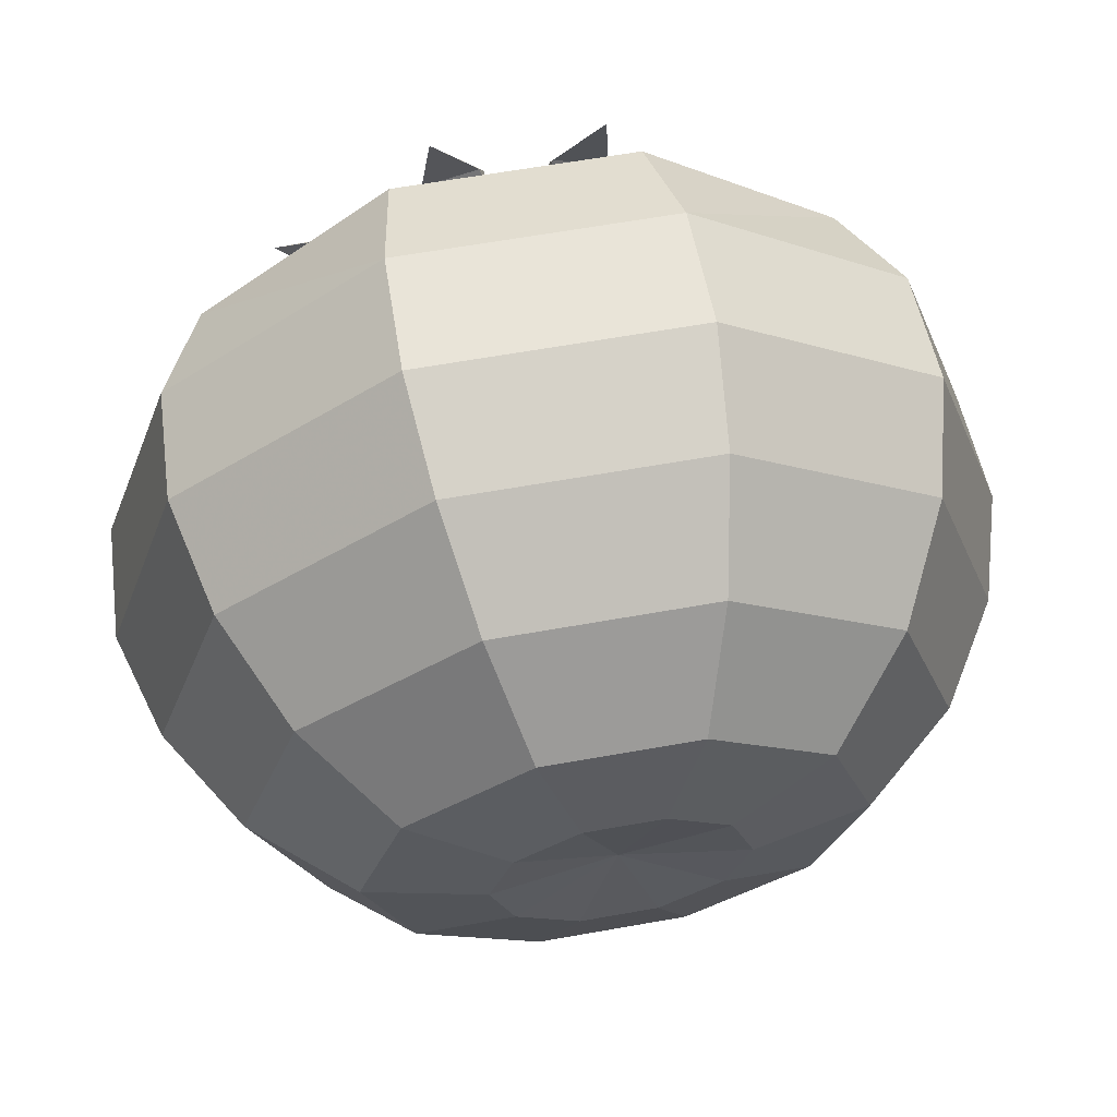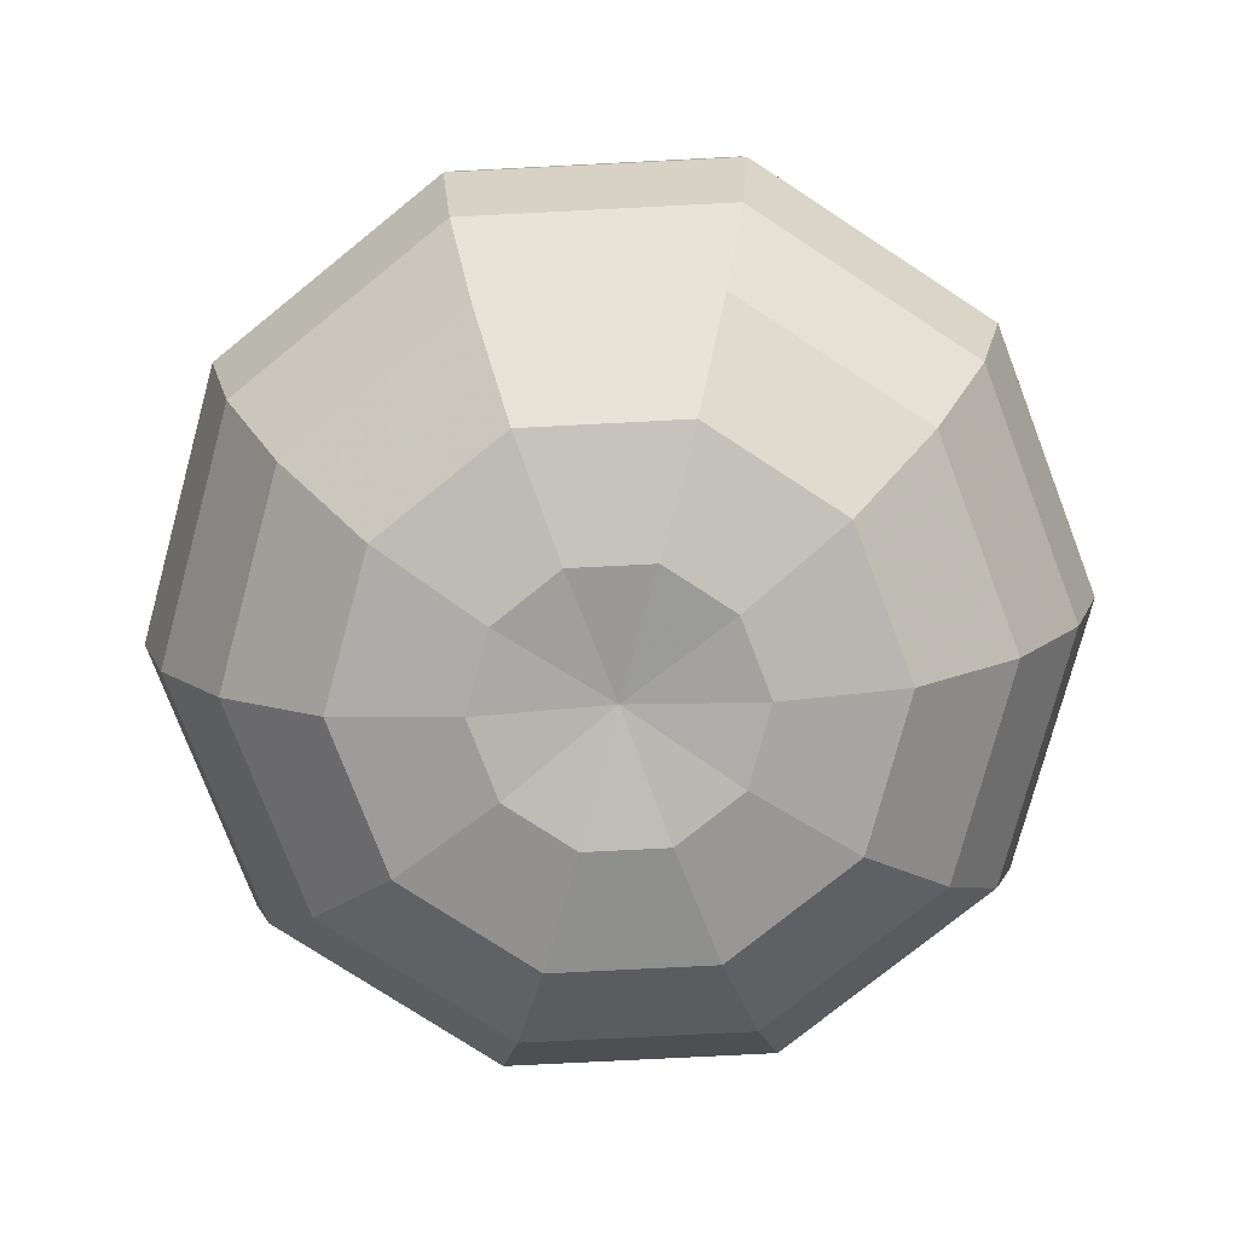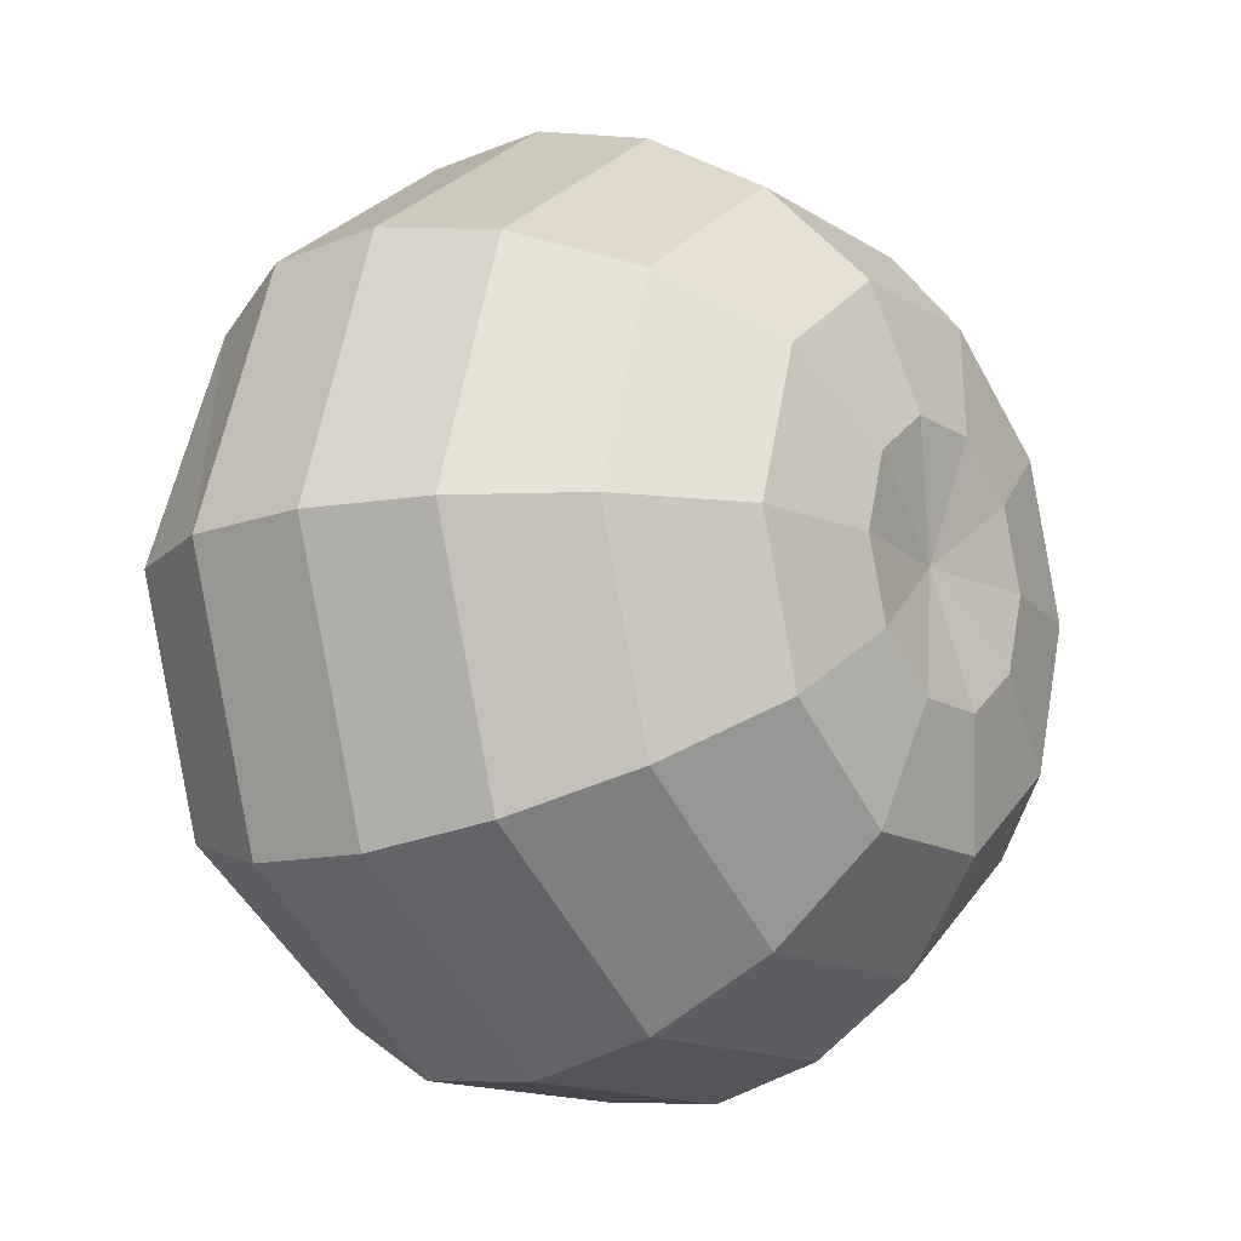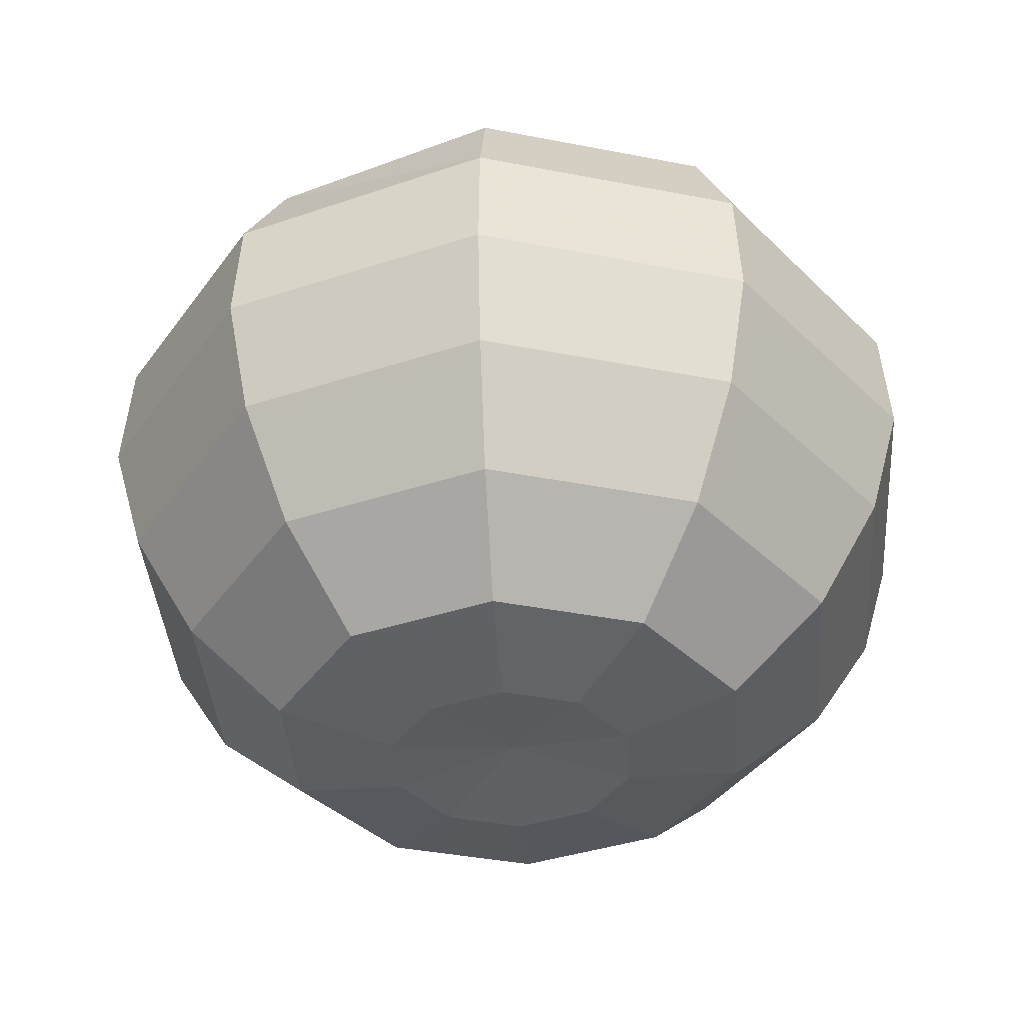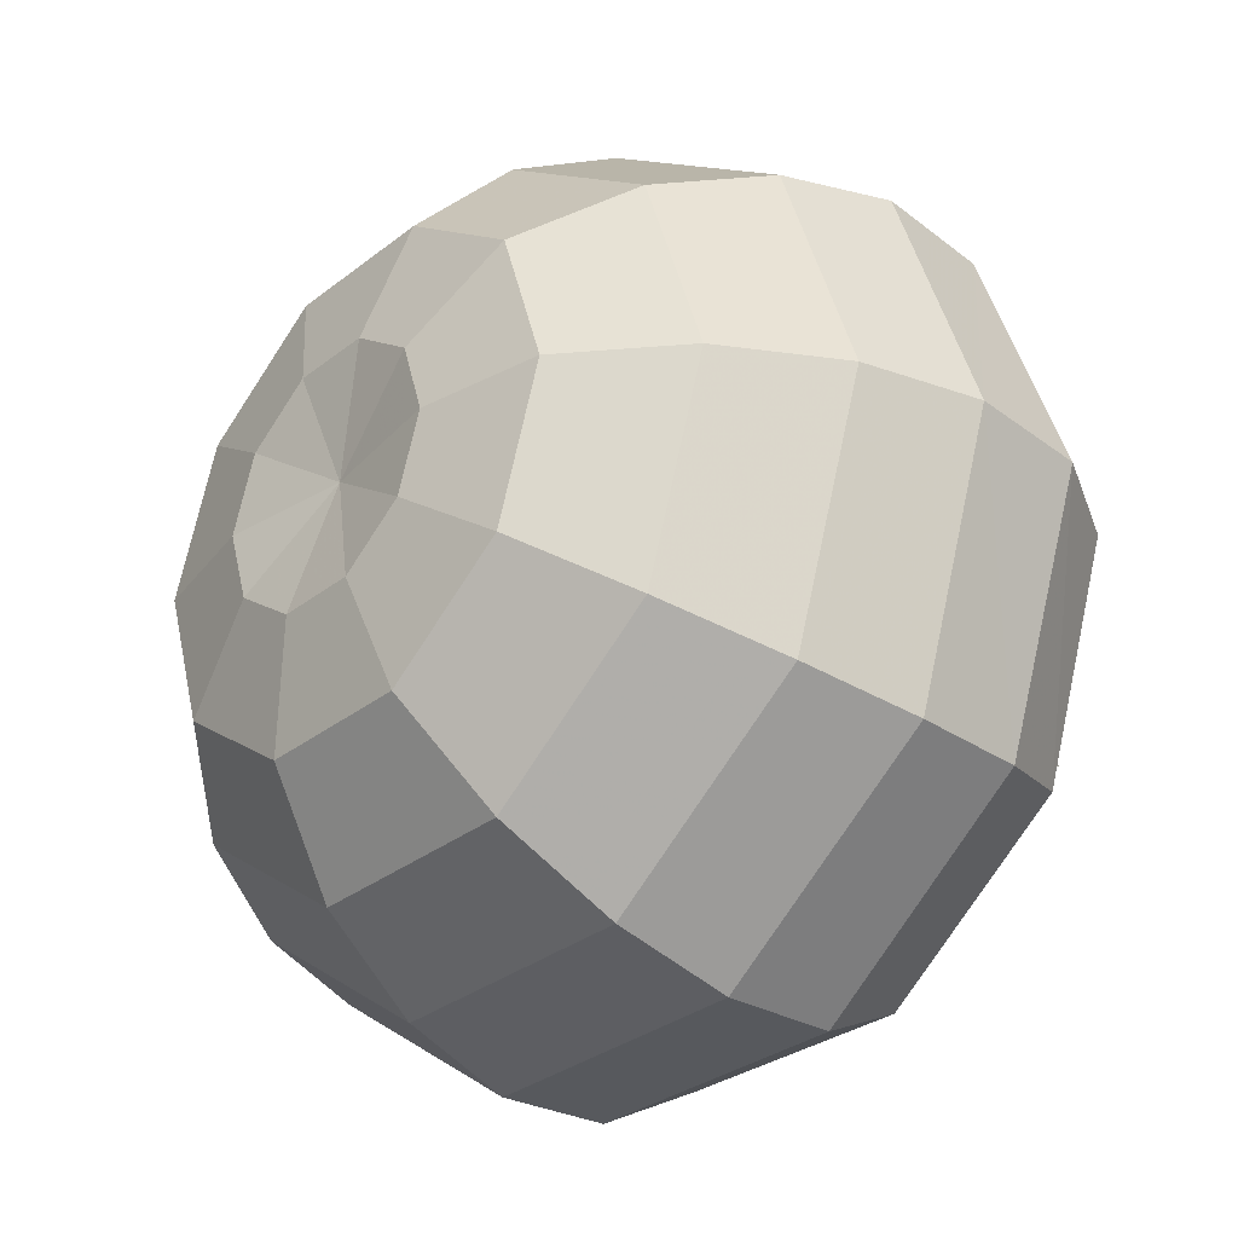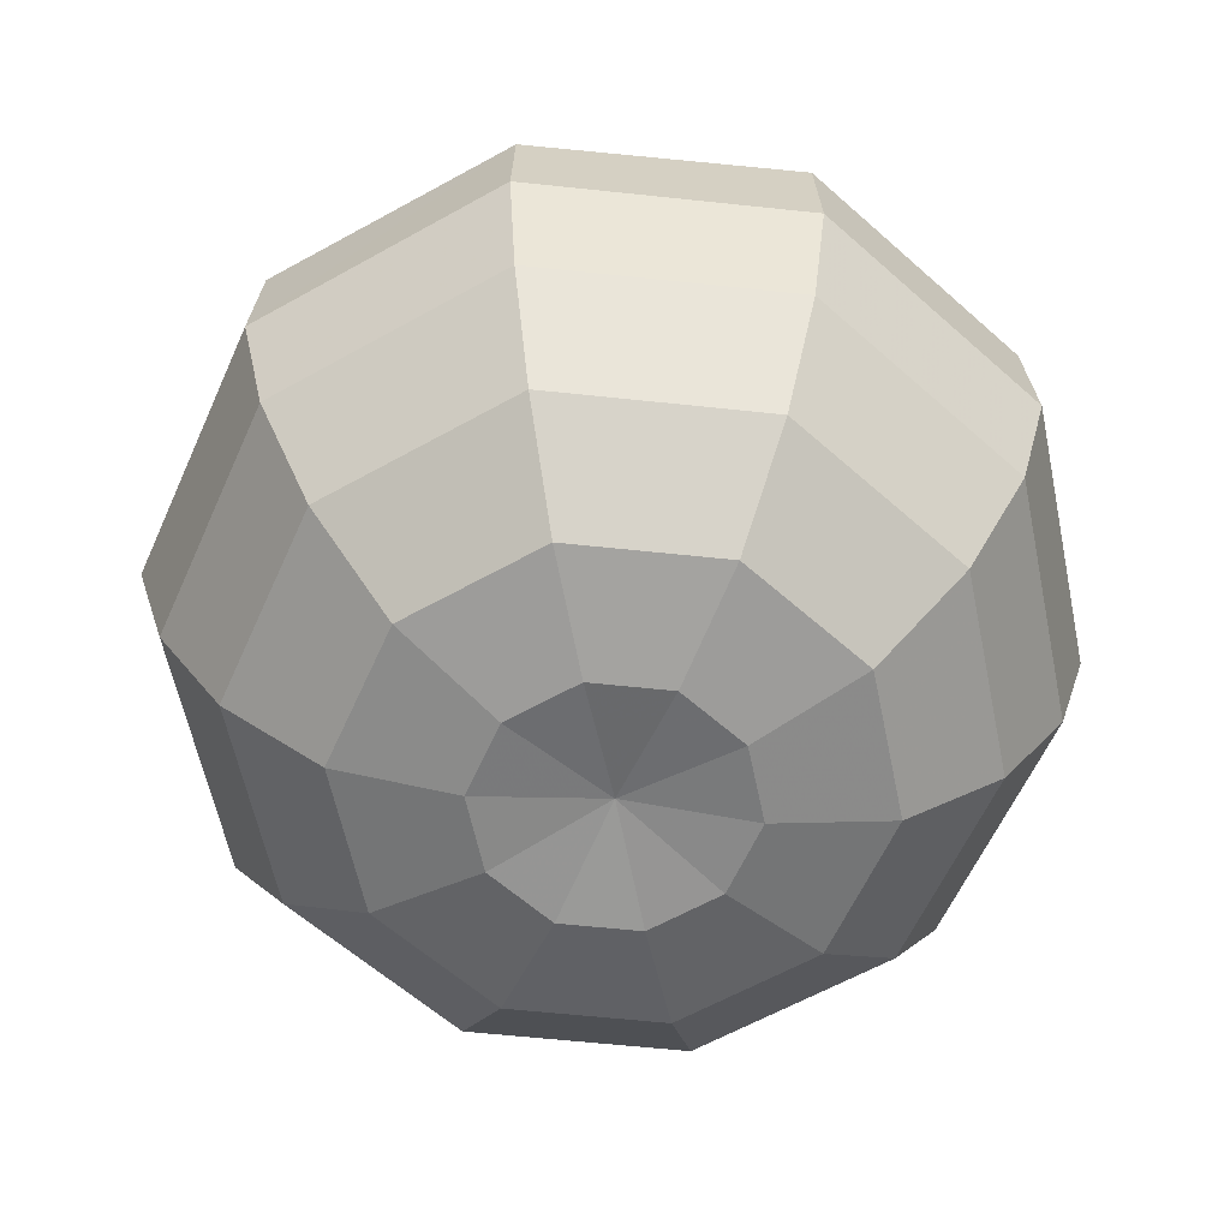
<metadata>
{"format":"obj","ext":"obj","renderer":"f3d","projection":"perspective","resolution":1024,"background":"white","views":[{"elev":63.3,"azim":169.8,"up":"+Y"},{"elev":-77.2,"azim":-177.1,"up":"+Z"},{"elev":-13.8,"azim":125.7,"up":"+Y"},{"elev":-39.3,"azim":166.3,"up":"+Z"},{"elev":-32.1,"azim":-132.7,"up":"+Y"},{"elev":-60.9,"azim":137.8,"up":"+Z"}]}
</metadata>
<code>
v 22.43 63.85 -35.2
v 11.57 55.96 -37.91
v 4.42 61.16 -37.91
v 8.569 73.93 -35.2
v -4.42 61.16 -37.91
v -8.569 73.93 -35.2
v -11.57 55.96 -37.91
v -22.43 63.85 -35.2
v -14.3 47.55 -37.91
v -27.73 47.55 -35.2
v -11.57 39.14 -37.91
v -22.43 31.25 -35.2
v -4.42 33.95 -37.91
v -8.569 21.18 -35.2
v 4.42 33.95 -37.91
v 8.569 21.18 -35.2
v 11.57 39.14 -37.91
v 22.43 31.25 -35.2
v 14.3 47.55 -37.91
v 27.73 47.55 -35.2
v 31.42 70.38 -25.66
v 12 84.49 -25.66
v -12 84.49 -25.66
v -31.42 70.38 -25.66
v -38.83 47.55 -25.66
v -31.42 24.73 -25.66
v -12 10.62 -25.66
v 12 10.62 -25.66
v 31.42 24.73 -25.66
v 38.83 47.55 -25.66
v 37.48 74.78 -13.6
v 14.31 91.61 -13.6
v -14.31 91.61 -13.6
v -37.48 74.78 -13.6
v -46.32 47.55 -13.6
v -37.48 20.32 -13.6
v -14.31 3.496 -13.6
v 14.31 3.496 -13.6
v 37.48 20.32 -13.6
v 46.32 47.55 -13.6
v 40.45 76.94 -0.9572
v 15.45 95.11 -0.9572
v -15.45 95.11 -0.9572
v -40.45 76.94 -0.9572
v -50 47.55 -0.9572
v -40.45 18.16 -0.9572
v -15.45 0 -0.8967
v 15.45 0 -0.9572
v 40.45 18.16 -0.9572
v 50 47.55 -0.9572
v 39.76 76.44 11.9
v 15.19 94.29 12.54
v -15.19 94.29 12.54
v -39.76 76.44 11.9
v -49.14 47.55 12.49
v -39.76 18.67 11.99
v -15.19 0.8163 12.41
v 15.19 0.8163 11.94
v 39.76 18.67 12.54
v 49.14 47.55 12.54
v 34.66 72.73 23.08
v 13.24 88.3 24.71
v -13.24 88.3 24.71
v -34.66 72.73 23.08
v -42.84 47.55 23.8
v -34.66 22.37 23.68
v -13.24 6.809 23.82
v 13.24 6.809 22.83
v 34.66 22.37 24.71
v 42.84 47.55 24.71
v 25.26 65.9 30.09
v 9.648 77.25 31.73
v -9.648 77.25 31.73
v -25.26 65.9 30.02
v -31.22 47.55 30.11
v -25.26 29.2 31.18
v -9.648 17.86 30.46
v 9.648 17.86 29.42
v 25.26 29.2 31.97
v 31.22 47.55 31.73
v 5.053 63.1 29.69
v 13.23 57.16 29.05
v -5.053 63.1 29.77
v -13.23 57.16 28.9
v -16.35 47.55 29.02
v -13.23 37.94 30.2
v -5.053 32 29.31
v 5.053 32 29.01
v 13.23 37.94 30.23
v 16.35 47.55 30.11
v -1.9e-05 47.55 -35.94
v 4.778 47.54 23.58
v 3.999 50.01 23.3
v 1.899 51.51 23.38
v -0.6954 51.48 23.43
v -2.754 49.97 23.35
v -3.531 47.55 23.45
v -2.737 45.11 23.72
v -0.6673 43.6 23.55
v 1.889 43.58 23.48
v 3.96 45.08 23.68
f 1 3 4
f 3 6 4
f 5 8 6
f 7 10 8
f 9 12 10
f 12 13 14
f 13 16 14
f 16 17 18
f 18 19 20
f 19 1 20
f 1 22 21
f 4 23 22
f 23 8 24
f 24 10 25
f 25 12 26
f 26 14 27
f 14 28 27
f 28 18 29
f 29 20 30
f 20 21 30
f 31 22 32
f 32 23 33
f 33 24 34
f 34 25 35
f 35 26 36
f 36 27 37
f 37 28 38
f 28 39 38
f 29 40 39
f 40 21 31
f 31 42 41
f 32 43 42
f 33 44 43
f 34 45 44
f 35 46 45
f 46 37 47
f 37 48 47
f 48 39 49
f 49 40 50
f 40 41 50
f 51 42 52
f 52 43 53
f 43 54 53
f 54 45 55
f 45 56 55
f 47 56 46
f 47 58 57
f 58 49 59
f 49 60 59
f 50 51 60
f 61 52 62
f 52 63 62
f 53 64 63
f 64 55 65
f 55 66 65
f 57 66 56
f 57 68 67
f 68 59 69
f 69 60 70
f 60 61 70
f 71 62 72
f 62 73 72
f 63 74 73
f 74 65 75
f 66 75 65
f 66 77 76
f 67 78 77
f 78 69 79
f 69 80 79
f 70 71 80
f 3 2 91
f 5 3 91
f 7 5 91
f 9 7 91
f 11 9 91
f 13 11 91
f 15 13 91
f 17 15 91
f 19 17 91
f 2 19 91
f 1 2 3
f 3 5 6
f 5 7 8
f 7 9 10
f 9 11 12
f 12 11 13
f 13 15 16
f 16 15 17
f 18 17 19
f 19 2 1
f 1 4 22
f 4 6 23
f 23 6 8
f 24 8 10
f 25 10 12
f 26 12 14
f 14 16 28
f 28 16 18
f 29 18 20
f 20 1 21
f 31 21 22
f 32 22 23
f 33 23 24
f 34 24 25
f 35 25 26
f 36 26 27
f 37 27 28
f 28 29 39
f 29 30 40
f 40 30 21
f 31 32 42
f 32 33 43
f 33 34 44
f 34 35 45
f 35 36 46
f 46 36 37
f 37 38 48
f 48 38 39
f 49 39 40
f 40 31 41
f 51 41 42
f 52 42 43
f 43 44 54
f 54 44 45
f 45 46 56
f 47 57 56
f 47 48 58
f 58 48 49
f 49 50 60
f 50 41 51
f 61 51 52
f 52 53 63
f 53 54 64
f 64 54 55
f 55 56 66
f 57 67 66
f 57 58 68
f 68 58 59
f 69 59 60
f 60 51 61
f 71 61 62
f 62 63 73
f 63 64 74
f 74 64 65
f 66 76 75
f 66 67 77
f 67 68 78
f 78 68 69
f 69 70 80
f 70 61 71
f 71 81 82
f 72 83 81
f 83 74 84
f 74 85 84
f 75 86 85
f 86 77 87
f 87 78 88
f 78 89 88
f 80 89 79
f 90 71 82
f 92 82 93
f 82 94 93
f 81 95 94
f 83 96 95
f 84 97 96
f 85 98 97
f 98 87 99
f 88 99 87
f 88 101 100
f 90 101 89
f 71 72 81
f 72 73 83
f 83 73 74
f 74 75 85
f 75 76 86
f 86 76 77
f 87 77 78
f 78 79 89
f 80 90 89
f 90 80 71
f 92 90 82
f 82 81 94
f 81 83 95
f 83 84 96
f 84 85 97
f 85 86 98
f 98 86 87
f 88 100 99
f 88 89 101
f 90 92 101
v -2.848 51.63 34.94
v -4.626 51.63 34.08
v -3.904 47.55 35.42
v -1.308 50.1 35.65
v -0.863 47.65 36.19
v -1.335 45.2 36.06
v -4.278 43.68 34.43
v -5.891 45.2 33.77
v -6.376 47.65 33.26
v 13.37 53.1 31.76
v 12.08 52.44 32.35
v 12.66 49.56 32.34
v 14.1 49.35 31.74
v 9.058 57.44 32.59
v 10.33 58.08 32
v 5.849 61.55 32.13
v 5.366 60.33 32.67
v 13.18 43.5 31.49
v 11.75 43.7 32.1
v 10.44 39.72 31.91
v 11.5 38.83 31.25
v -0.3831 61.6 32.87
v 0.08894 62.74 32.34
v -3.084 62.44 32.36
v -2.851 61.4 32.85
v -14.25 50.69 31.68
v -15.02 51 31.16
v -14.1 43.59 31.02
v -13.4 44.03 31.55
v -10.61 38.91 31.24
v -11.32 38.47 30.68
v -5.652 33.93 30.27
v -5.584 34.88 30.95
v 4.778 47.54 23.58
v 3.999 50.01 23.3
v 1.899 51.51 23.38
v -0.6954 51.48 23.43
v -2.754 49.97 23.35
v -3.531 47.55 23.45
v -2.737 45.11 23.72
v -0.6673 43.6 23.55
v 1.889 43.58 23.48
v 3.96 45.08 23.68
v 3.93 47.56 23.85
v 3.249 49.66 23.6
v 1.469 50.94 23.71
v -0.6749 50.94 23.74
v -3.101 47.56 23.78
v -2.419 45.45 24.01
v -0.6664 44.17 23.9
v 3.243 45.44 23.96
v -8.568 60.54 32.18
v -13.14 56.41 31.39
v -12.37 56.09 31.92
v -0.07498 32.48 30
v -0.003829 33.48 30.72
v 7.433 34.59 30.68
v -8.353 59.58 32.64
v 6.415 35.42 31.34
v 17.7 62.46 36.99
v 21.19 56.77 36.72
v 16.25 61.74 37.66
v 19.71 56.01 37.39
v 19.91 41.69 37.05
v 20.94 48.4 37.33
v 21.54 41.47 36.36
v 22.59 48.16 36.64
v 2.174 71.24 37.31
v 8.765 69.87 37.06
v 1.634 69.94 37.91
v 8.212 68.48 37.69
v 11.87 27.82 35.71
v 16.47 32.74 36.36
v 13.03 26.87 34.96
v 17.69 31.73 35.61
v -12.29 69.11 36.84
v -6.02 71.27 37.04
v -12.05 68.01 37.37
v -5.752 70.08 37.61
v -25.38 53.93 34.68
v -23.23 60.12 34.94
v -24.51 53.57 35.28
v -22.36 59.76 35.55
v -20.21 32.31 34.02
v -23.39 38.17 34.41
v -19.39 32.82 34.67
v -22.59 38.67 35.02
v -1.634 21.12 32.89
v -8.015 22.78 33.21
v -1.553 22.26 33.72
v -7.937 23.86 33.98
v 25.91 63.43 36.26
v 29.31 43.94 35.81
v 7.599 77.99 36.59
v 20.47 23.48 34.15
v -11.81 77.85 36.12
v -32.4 60.14 33.11
v -29.03 30.82 32.35
v -6.181 13.06 30.87
f 102 103 104
f 105 102 104
f 106 105 104
f 107 106 104
f 108 107 104
f 109 108 104
f 110 109 104
f 103 110 104
f 111 113 114
f 115 117 118
f 119 121 122
f 123 125 126
f 127 129 130
f 132 134 131
f 105 147 102
f 148 102 147
f 149 103 148
f 110 150 109
f 150 108 109
f 151 107 108
f 156 160 157
f 162 161 193
f 163 164 193
f 166 165 194
f 167 168 194
f 170 169 195
f 171 172 195
f 174 173 196
f 175 176 196
f 178 177 197
f 179 180 197
f 182 181 198
f 183 184 198
f 186 185 199
f 187 188 199
f 190 189 200
f 191 192 200
f 111 112 113
f 115 116 117
f 119 120 121
f 123 124 125
f 127 128 129
f 132 133 134
f 105 146 147
f 148 103 102
f 149 110 103
f 110 149 150
f 150 151 108
f 151 152 107
f 156 158 160
f 145 105 106
f 152 106 107
f 145 112 146
f 135 111 114
f 137 116 136
f 147 115 118
f 152 120 145
f 144 119 122
f 138 124 137
f 148 123 126
f 138 139 153
f 139 140 154
f 149 148 155
f 140 129 128
f 149 130 150
f 141 133 132
f 150 134 151
f 142 143 156
f 152 151 157
f 143 144 158
f 153 155 159
f 116 111 136
f 115 146 112
f 120 113 145
f 119 135 114
f 124 117 137
f 123 147 118
f 160 121 152
f 158 144 122
f 153 125 138
f 159 148 126
f 154 153 139
f 155 148 159
f 128 154 140
f 127 149 155
f 132 129 141
f 131 150 130
f 156 133 142
f 157 151 134
f 158 156 143
f 160 152 157
f 111 161 162
f 116 163 161
f 112 163 115
f 111 164 112
f 120 166 113
f 119 165 120
f 119 168 167
f 114 166 168
f 117 169 170
f 124 171 169
f 118 171 123
f 117 172 118
f 160 174 121
f 158 173 160
f 158 176 175
f 122 174 176
f 153 178 125
f 153 179 177
f 159 180 179
f 125 180 126
f 128 182 154
f 128 183 181
f 127 184 183
f 154 184 155
f 132 186 129
f 132 187 185
f 131 188 187
f 129 188 130
f 156 190 133
f 156 191 189
f 157 192 191
f 133 192 134
f 161 163 193
f 164 162 193
f 165 167 194
f 168 166 194
f 169 171 195
f 172 170 195
f 173 175 196
f 176 174 196
f 177 179 197
f 180 178 197
f 181 183 198
f 184 182 198
f 185 187 199
f 188 186 199
f 189 191 200
f 192 190 200
f 145 146 105
f 152 145 106
f 145 113 112
f 135 136 111
f 137 117 116
f 147 146 115
f 152 121 120
f 144 135 119
f 138 125 124
f 148 147 123
f 140 141 129
f 149 127 130
f 141 142 133
f 150 131 134
f 153 154 155
f 111 116 161
f 116 115 163
f 112 164 163
f 111 162 164
f 120 165 166
f 119 167 165
f 119 114 168
f 114 113 166
f 117 124 169
f 124 123 171
f 118 172 171
f 117 170 172
f 160 173 174
f 158 175 173
f 158 122 176
f 122 121 174
f 153 177 178
f 153 159 179
f 159 126 180
f 125 178 180
f 128 181 182
f 128 127 183
f 127 155 184
f 154 182 184
f 132 185 186
f 132 131 187
f 131 130 188
f 129 186 188
f 156 189 190
f 156 157 191
f 157 134 192
f 133 190 192

</code>
